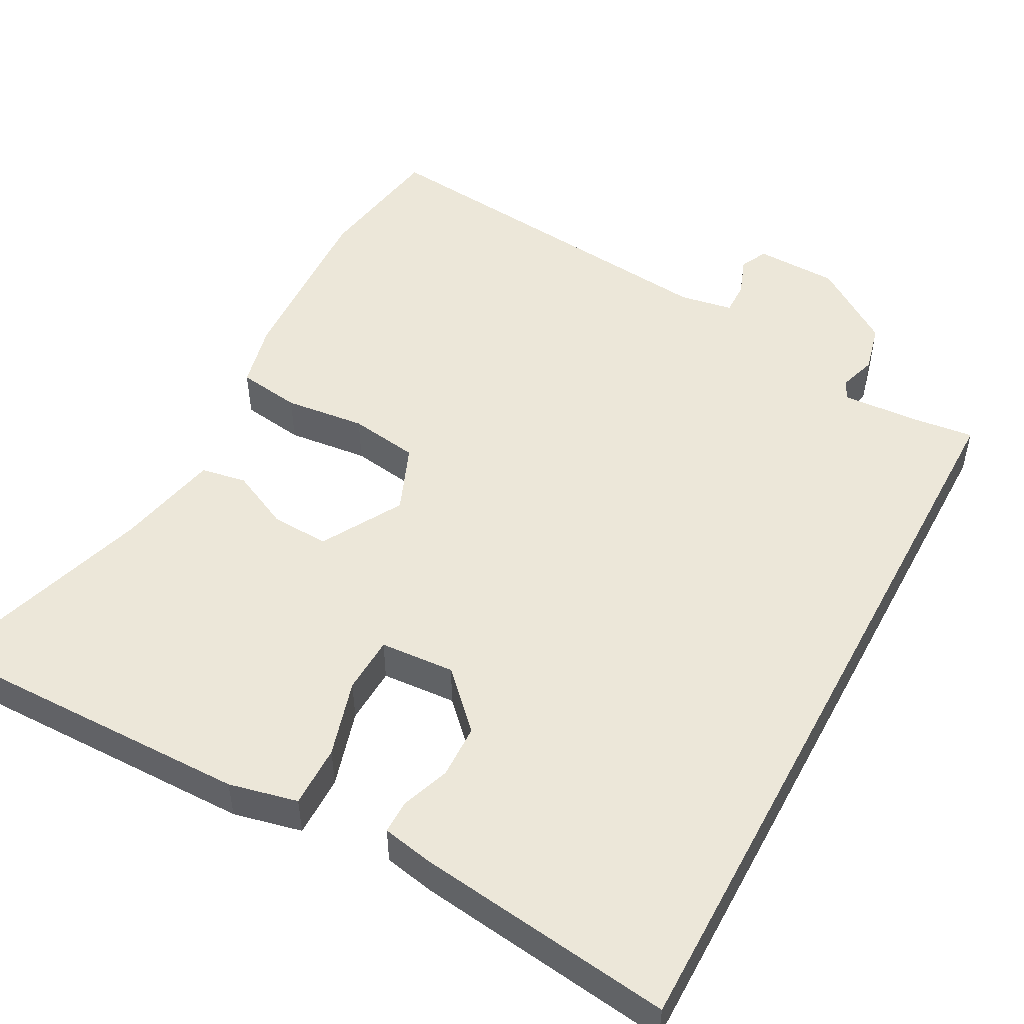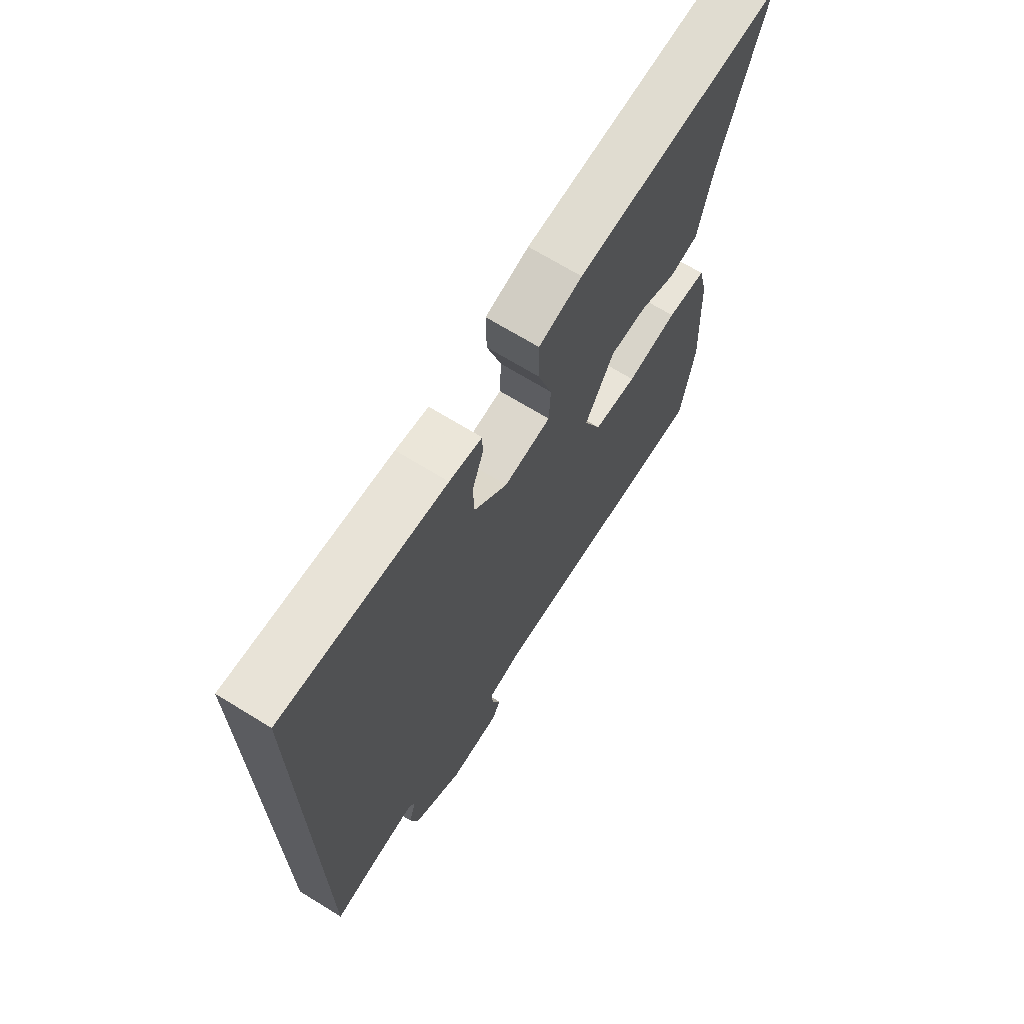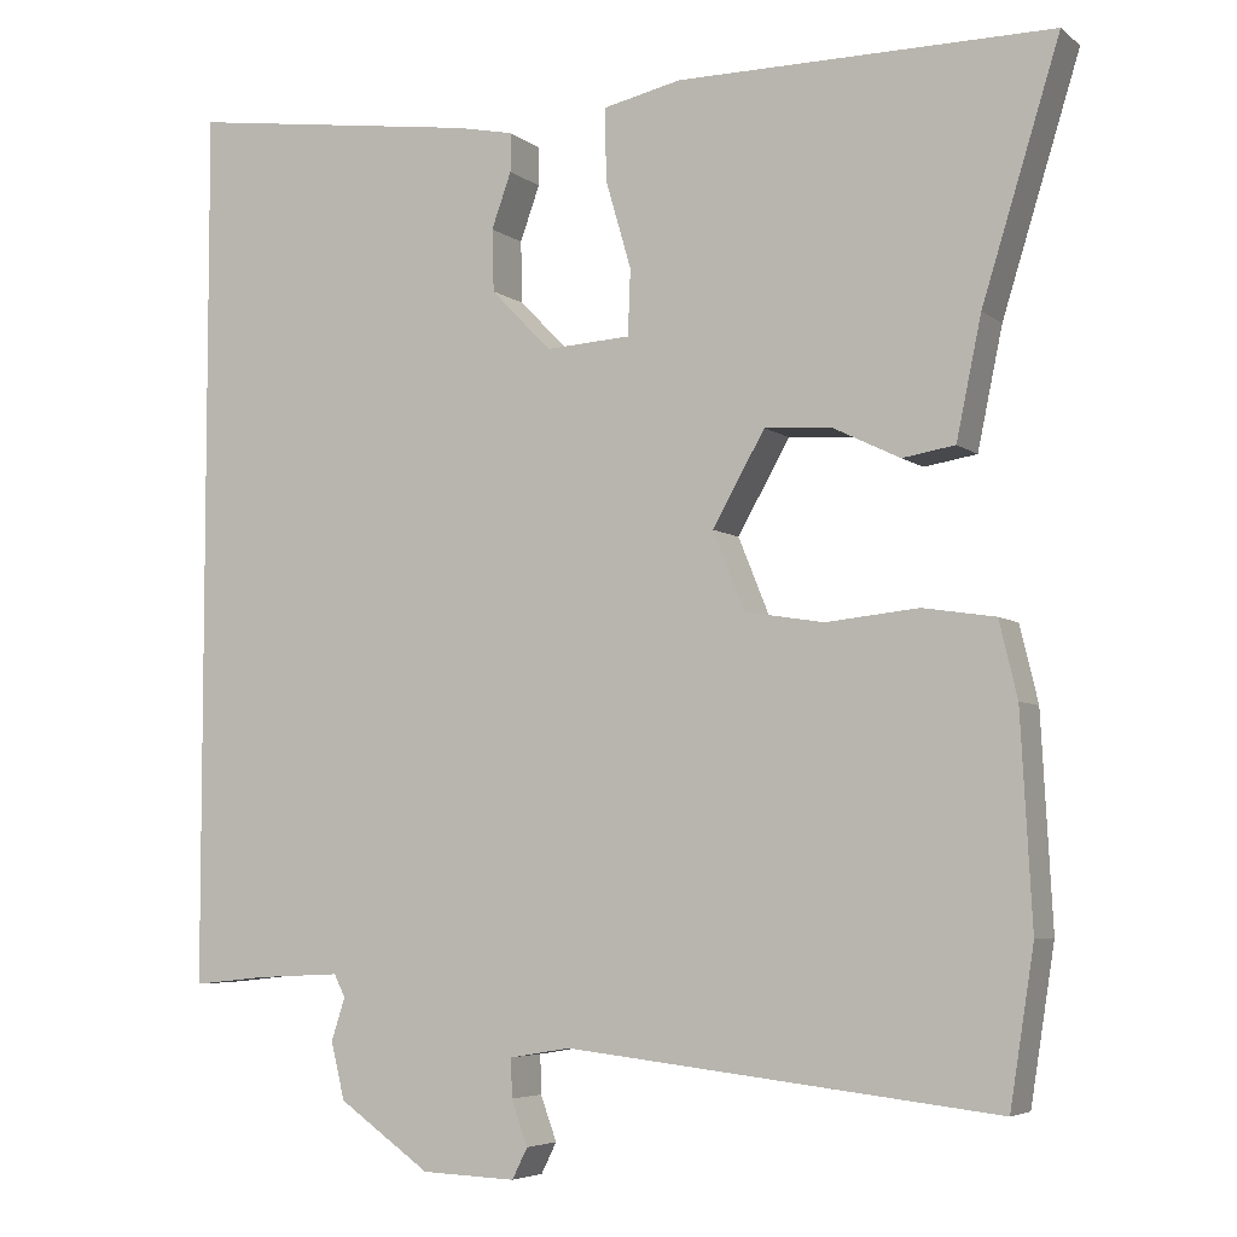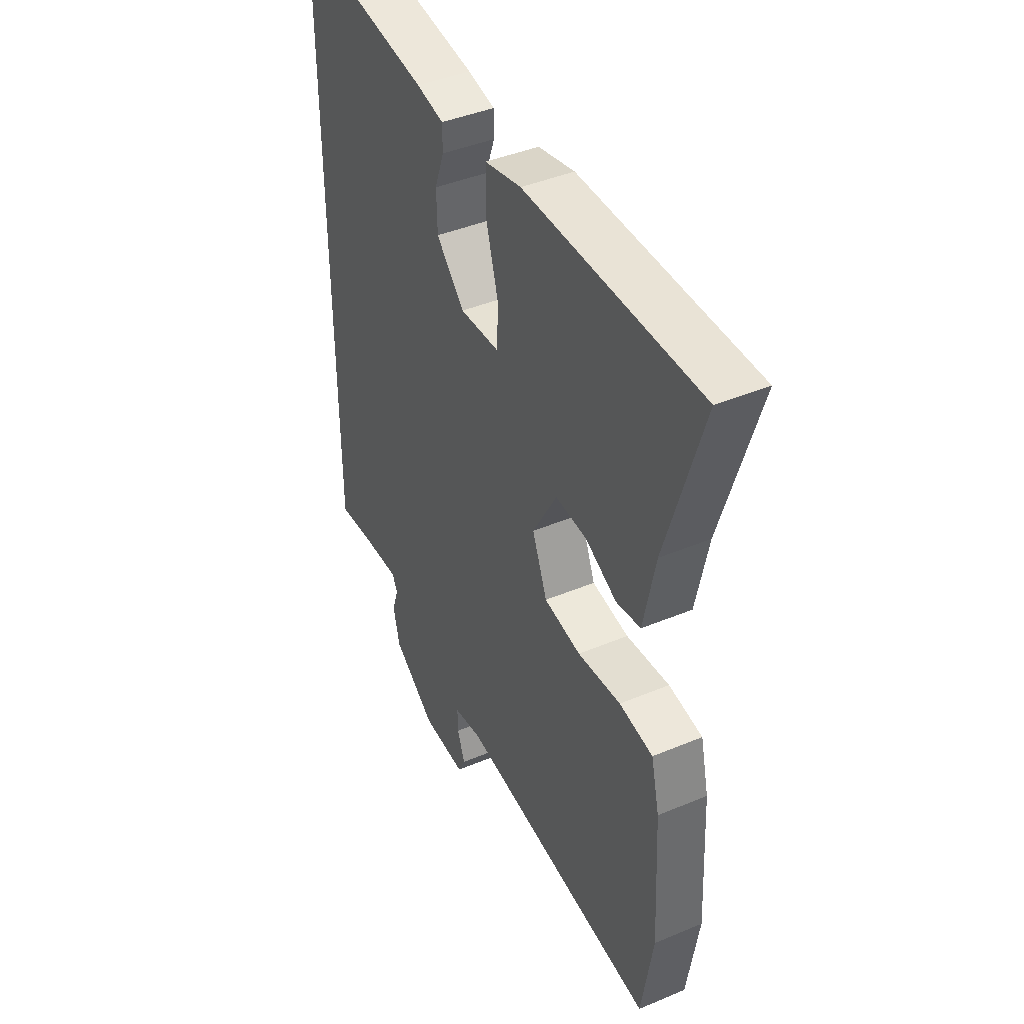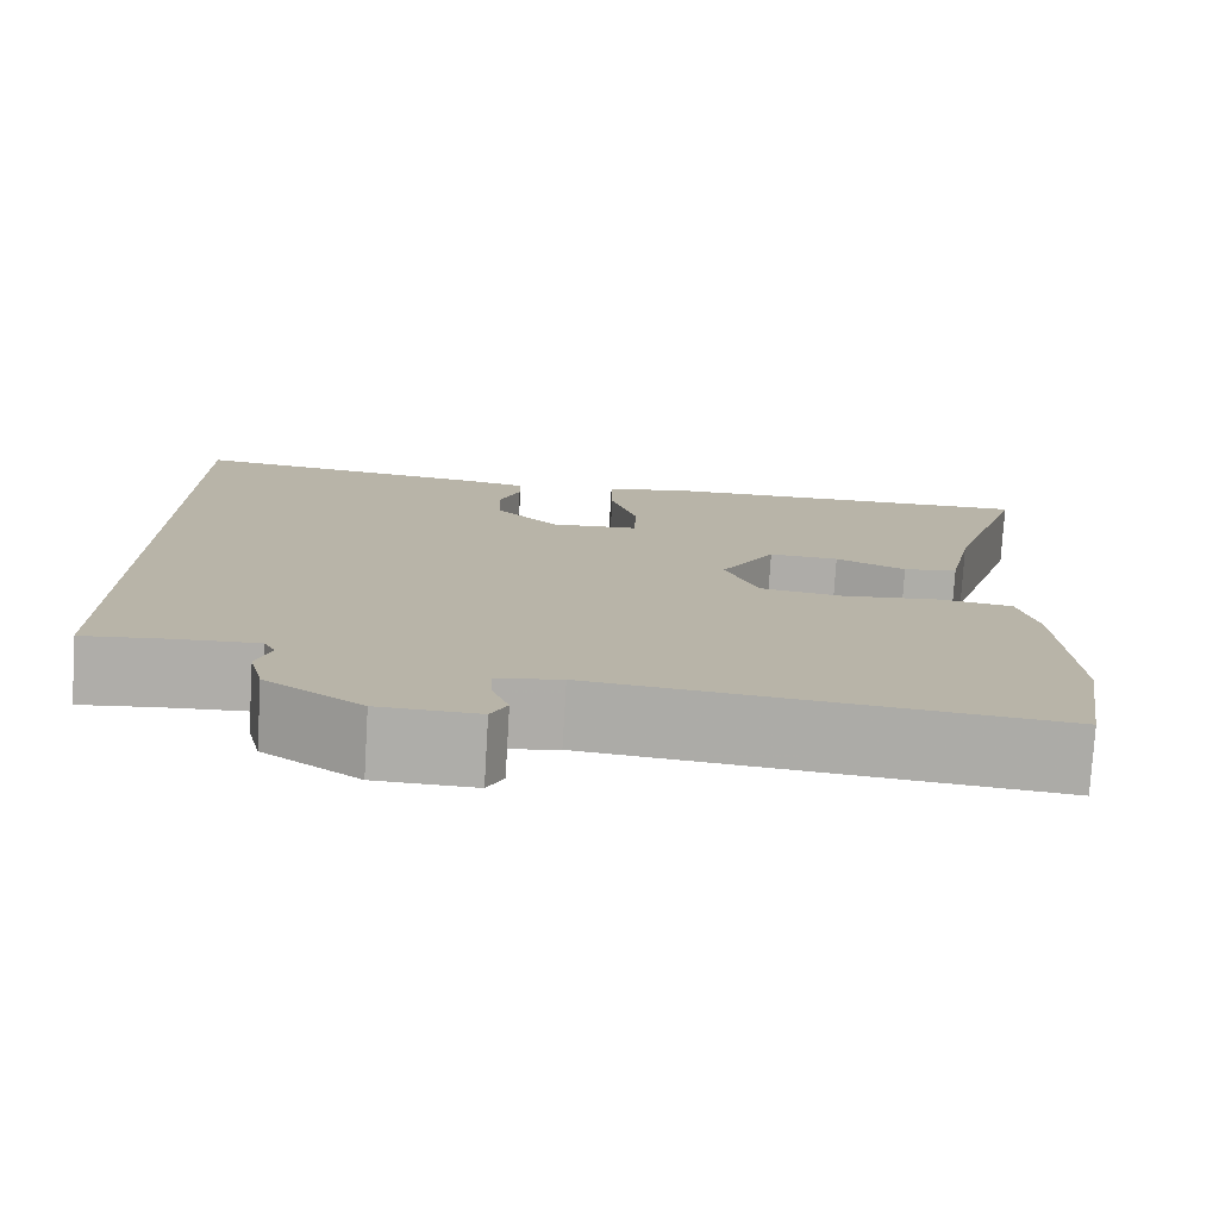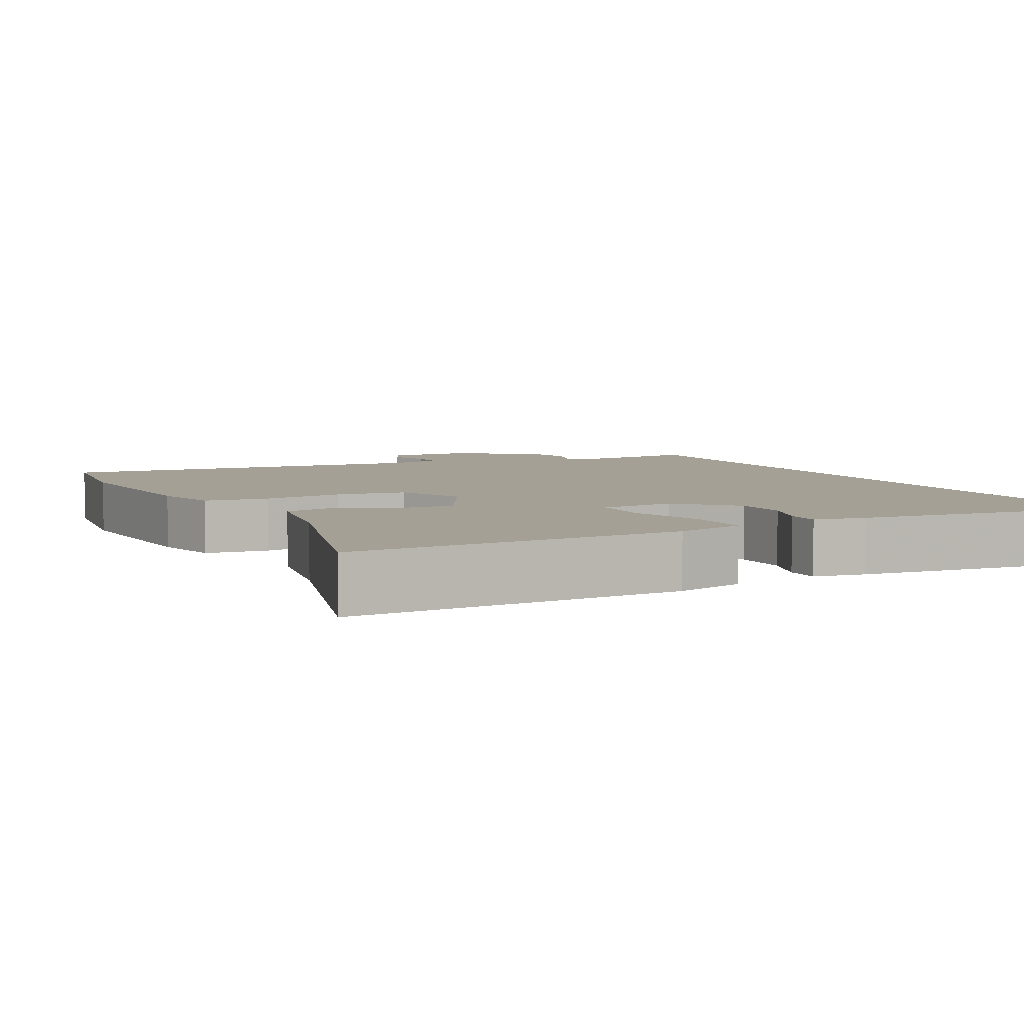
<metadata>
{"format":"obj","ext":"obj","renderer":"f3d","projection":"perspective","resolution":1024,"background":"white","views":[{"elev":49.9,"azim":28.0,"up":"+Y"},{"elev":69.5,"azim":121.6,"up":"+Z"},{"elev":-5.3,"azim":-154.2,"up":"+Z"},{"elev":42.4,"azim":-116.6,"up":"+Z"},{"elev":-77.3,"azim":176.6,"up":"+Z"},{"elev":5.8,"azim":-28.1,"up":"+Y"}]}
</metadata>
<code>
v -0.485 0.07 -0.595
v -0.513 0.07 -0.416
v -0.5 0.07 -0.174
v -0.479 0.07 -0.086
v -0.395 0.07 -0.073
v -0.287 0.07 -0.084
v -0.195 0.07 -0.069
v -0.158 0.07 0.022
v -0.219 0.07 0.129
v -0.297 0.07 0.124
v -0.375 0.07 0.086
v -0.436 0.07 0.096
v -0.465 0.07 0.235
v -0.555 0.07 0.526
v -0.119 0.07 0.525
v -0.028 0.07 0.505
v -0.029 0.07 0.422
v -0.059 0.07 0.319
v -0.056 0.07 0.243
v 0.043 0.07 0.237
v 0.113 0.07 0.309
v 0.115 0.07 0.381
v 0.092 0.07 0.445
v 0.092 0.07 0.49
v 0.16 0.07 0.504
v 0.5 0.07 0.551
v 0.5 0.07 -0.477
v 0.415 0.07 -0.468
v 0.315 0.07 -0.463
v 0.302 0.07 -0.489
v 0.318 0.07 -0.539
v 0.302 0.07 -0.605
v 0.195 0.07 -0.68
v 0.085 0.07 -0.684
v 0.067 0.07 -0.648
v 0.086 0.07 -0.596
v 0.087 0.07 -0.551
v 0.016 0.07 -0.539
v -0.485 0 -0.595
v -0.513 0 -0.416
v -0.5 0 -0.174
v -0.479 0 -0.086
v -0.395 0 -0.073
v -0.287 0 -0.084
v -0.195 0 -0.069
v -0.158 0 0.022
v -0.219 0 0.129
v -0.297 0 0.124
v -0.375 0 0.086
v -0.436 0 0.096
v -0.465 0 0.235
v -0.555 0 0.526
v -0.119 0 0.525
v -0.028 0 0.505
v -0.029 0 0.422
v -0.059 0 0.319
v -0.056 0 0.243
v 0.043 0 0.237
v 0.113 0 0.309
v 0.115 0 0.381
v 0.092 0 0.445
v 0.092 0 0.49
v 0.16 0 0.504
v 0.5 0 0.551
v 0.5 0 -0.477
v 0.415 0 -0.468
v 0.315 0 -0.463
v 0.302 0 -0.489
v 0.318 0 -0.539
v 0.302 0 -0.605
v 0.195 0 -0.68
v 0.085 0 -0.684
v 0.067 0 -0.648
v 0.086 0 -0.596
v 0.087 0 -0.551
v 0.016 0 -0.539
f 33 34 35 36
f 33 36 37
f 30 31 32 33
f 29 30 33 37
f 25 26 27 28
f 25 28 29
f 22 23 24 25
f 21 22 25 29
f 20 21 29 37
f 15 16 17 18
f 13 14 15 18
f 13 18 19
f 10 11 12 13
f 9 10 13 19
f 8 9 19 20
f 3 4 5 6
f 3 6 7
f 38 1 2 3
f 38 3 7
f 20 37 38
f 7 8 20 38
f 74 73 72 71
f 75 74 71
f 71 70 69 68
f 75 71 68 67
f 66 65 64 63
f 67 66 63
f 63 62 61 60
f 67 63 60 59
f 75 67 59 58
f 56 55 54 53
f 56 53 52 51
f 57 56 51
f 51 50 49 48
f 57 51 48 47
f 58 57 47 46
f 44 43 42 41
f 45 44 41
f 41 40 39 76
f 45 41 76
f 76 75 58
f 76 58 46 45
f 1 39 40 2
f 2 40 41 3
f 3 41 42 4
f 4 42 43 5
f 5 43 44 6
f 6 44 45 7
f 7 45 46 8
f 8 46 47 9
f 9 47 48 10
f 10 48 49 11
f 11 49 50 12
f 12 50 51 13
f 13 51 52 14
f 14 52 53 15
f 15 53 54 16
f 16 54 55 17
f 17 55 56 18
f 18 56 57 19
f 19 57 58 20
f 20 58 59 21
f 21 59 60 22
f 22 60 61 23
f 23 61 62 24
f 24 62 63 25
f 25 63 64 26
f 26 64 65 27
f 27 65 66 28
f 28 66 67 29
f 29 67 68 30
f 30 68 69 31
f 31 69 70 32
f 32 70 71 33
f 33 71 72 34
f 34 72 73 35
f 35 73 74 36
f 36 74 75 37
f 37 75 76 38
f 38 76 39 1

</code>
